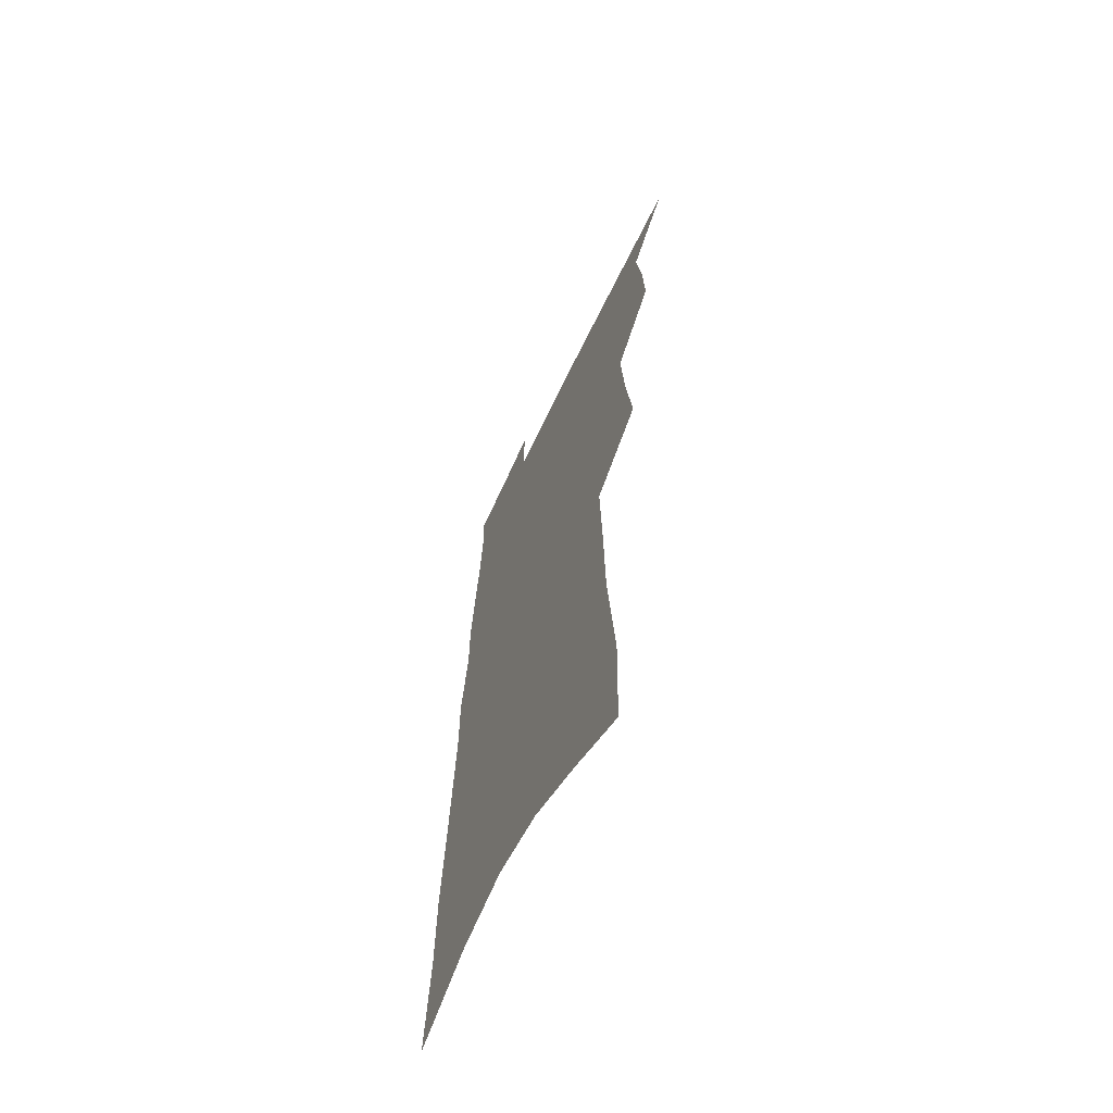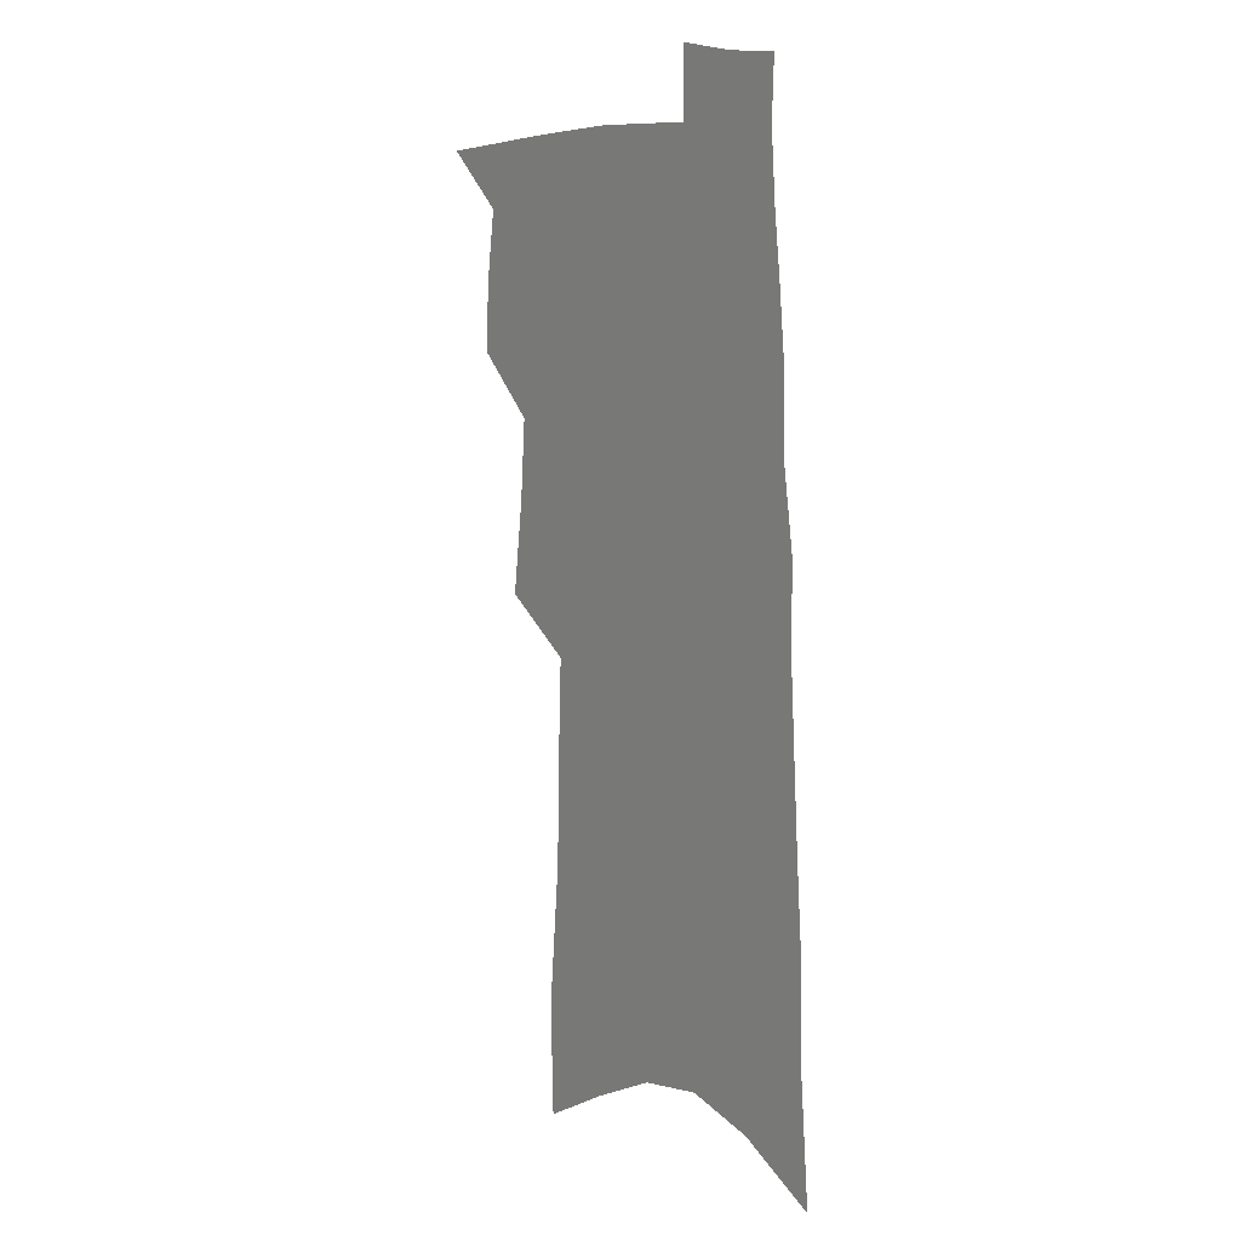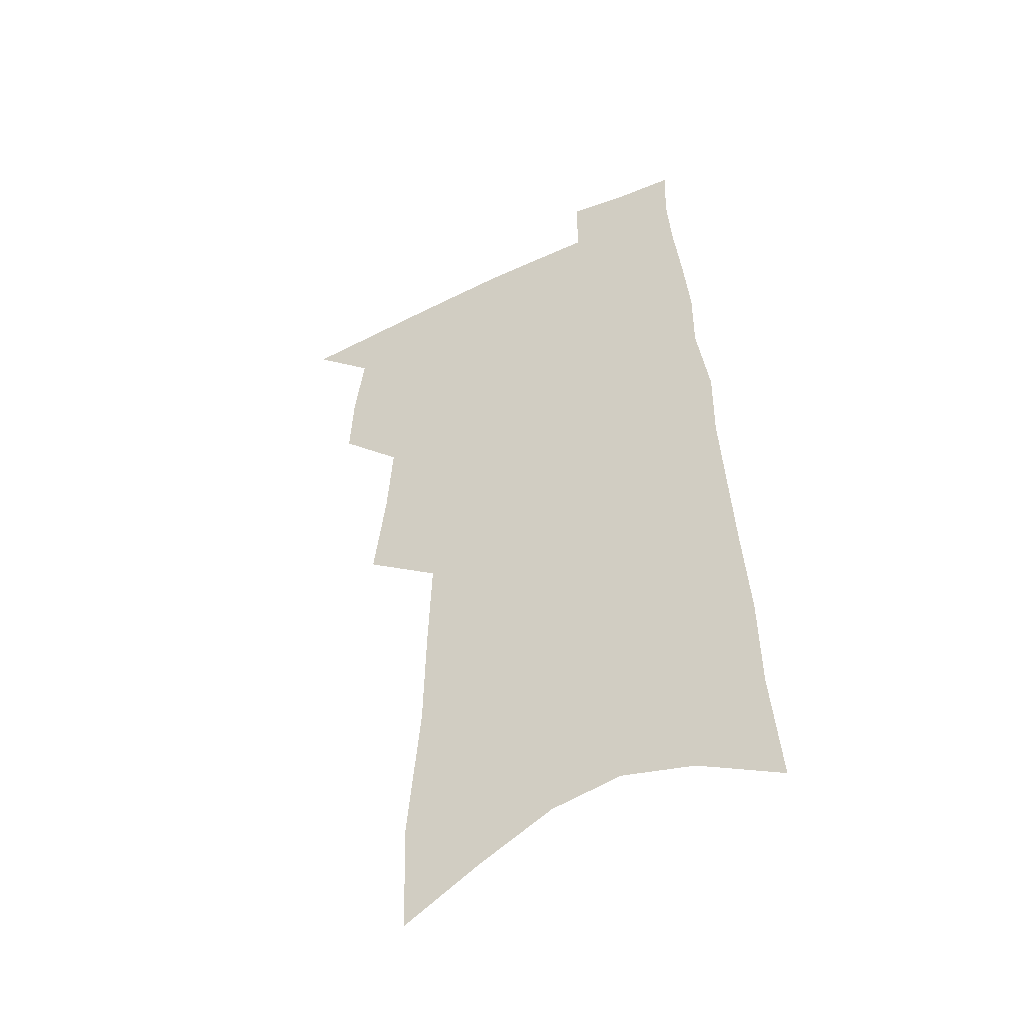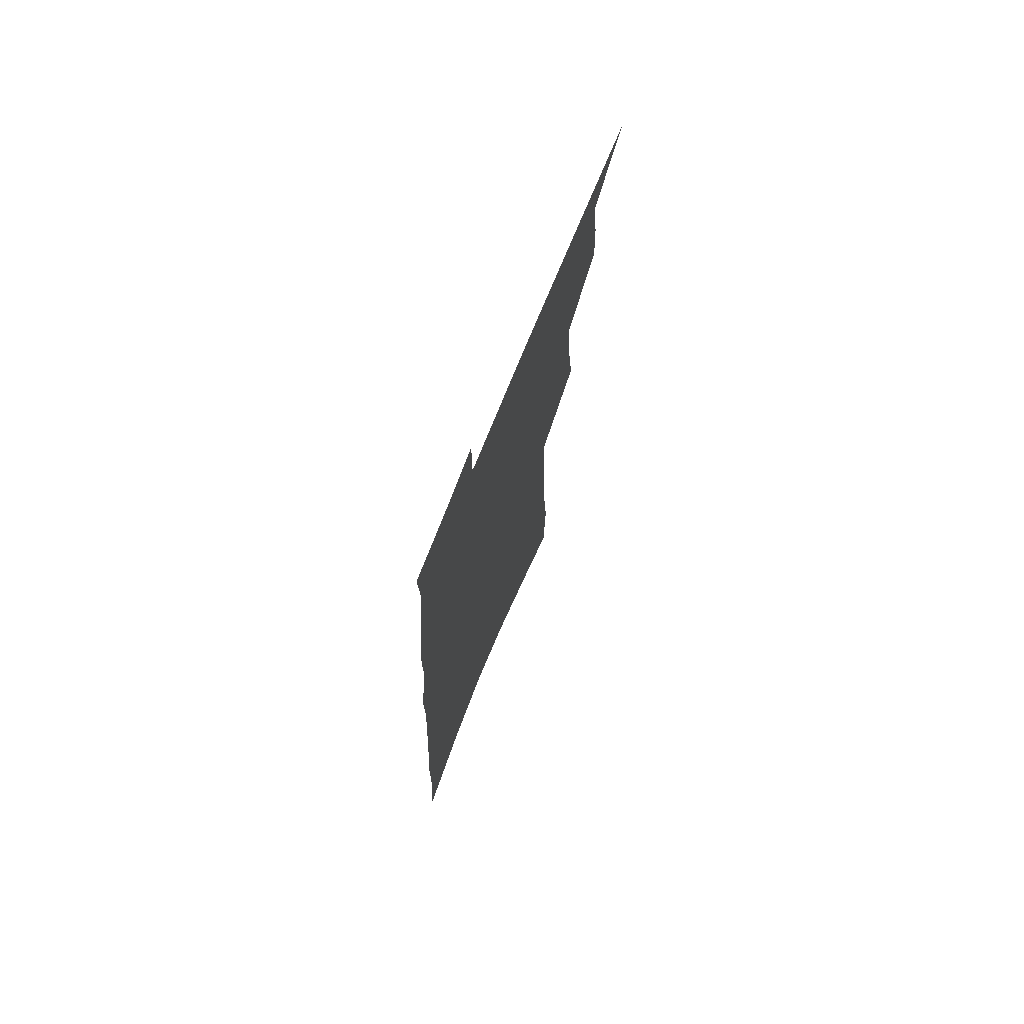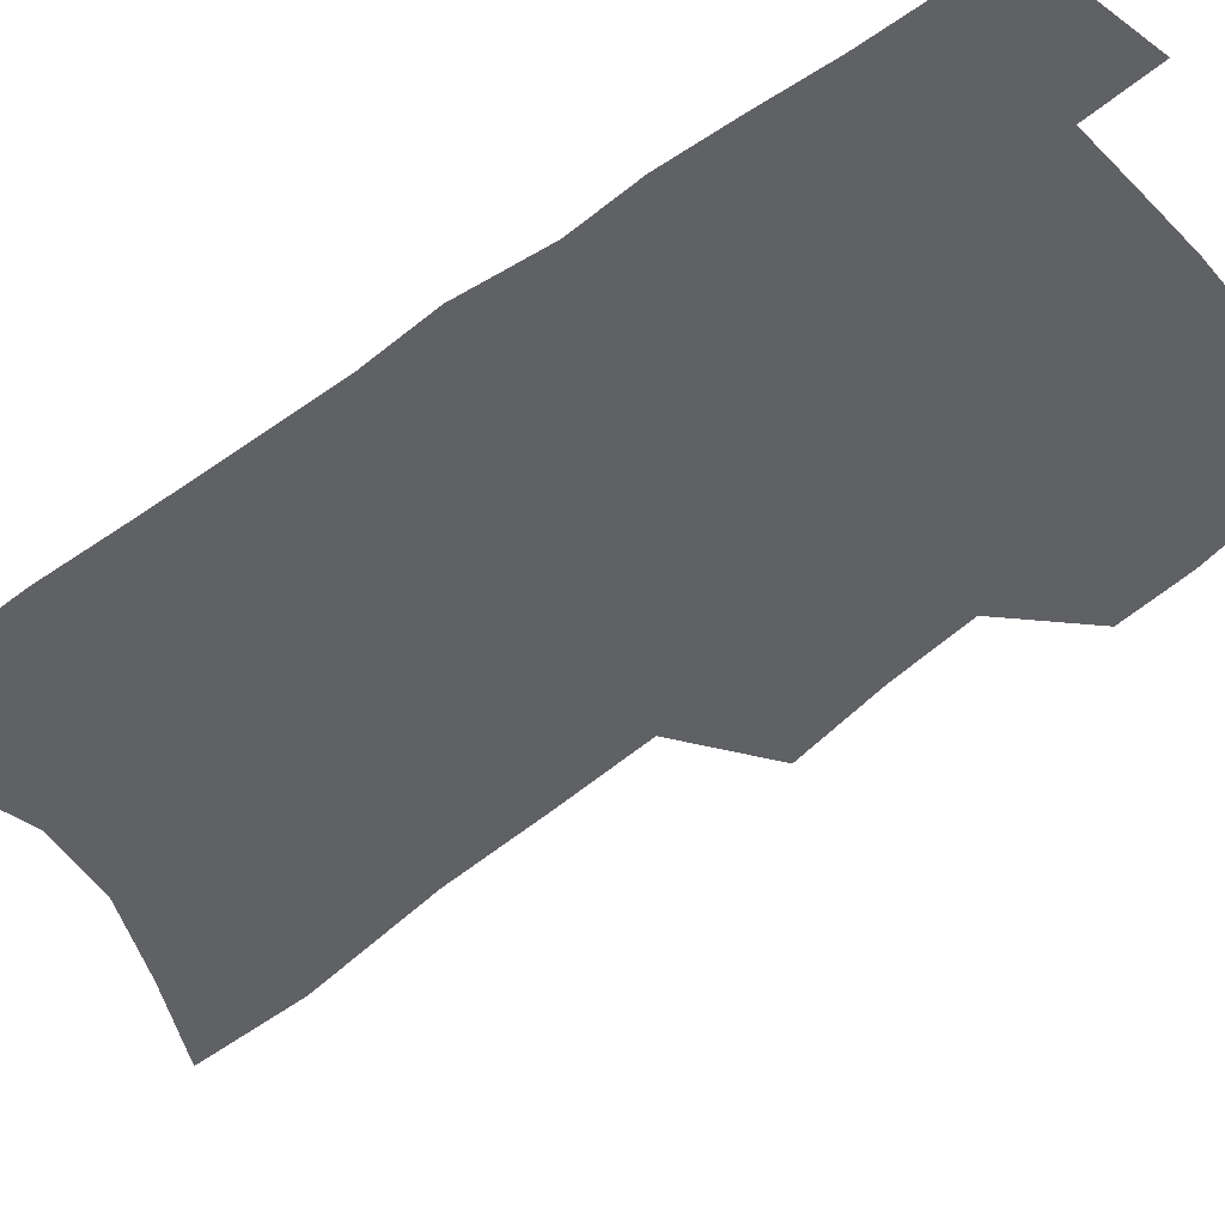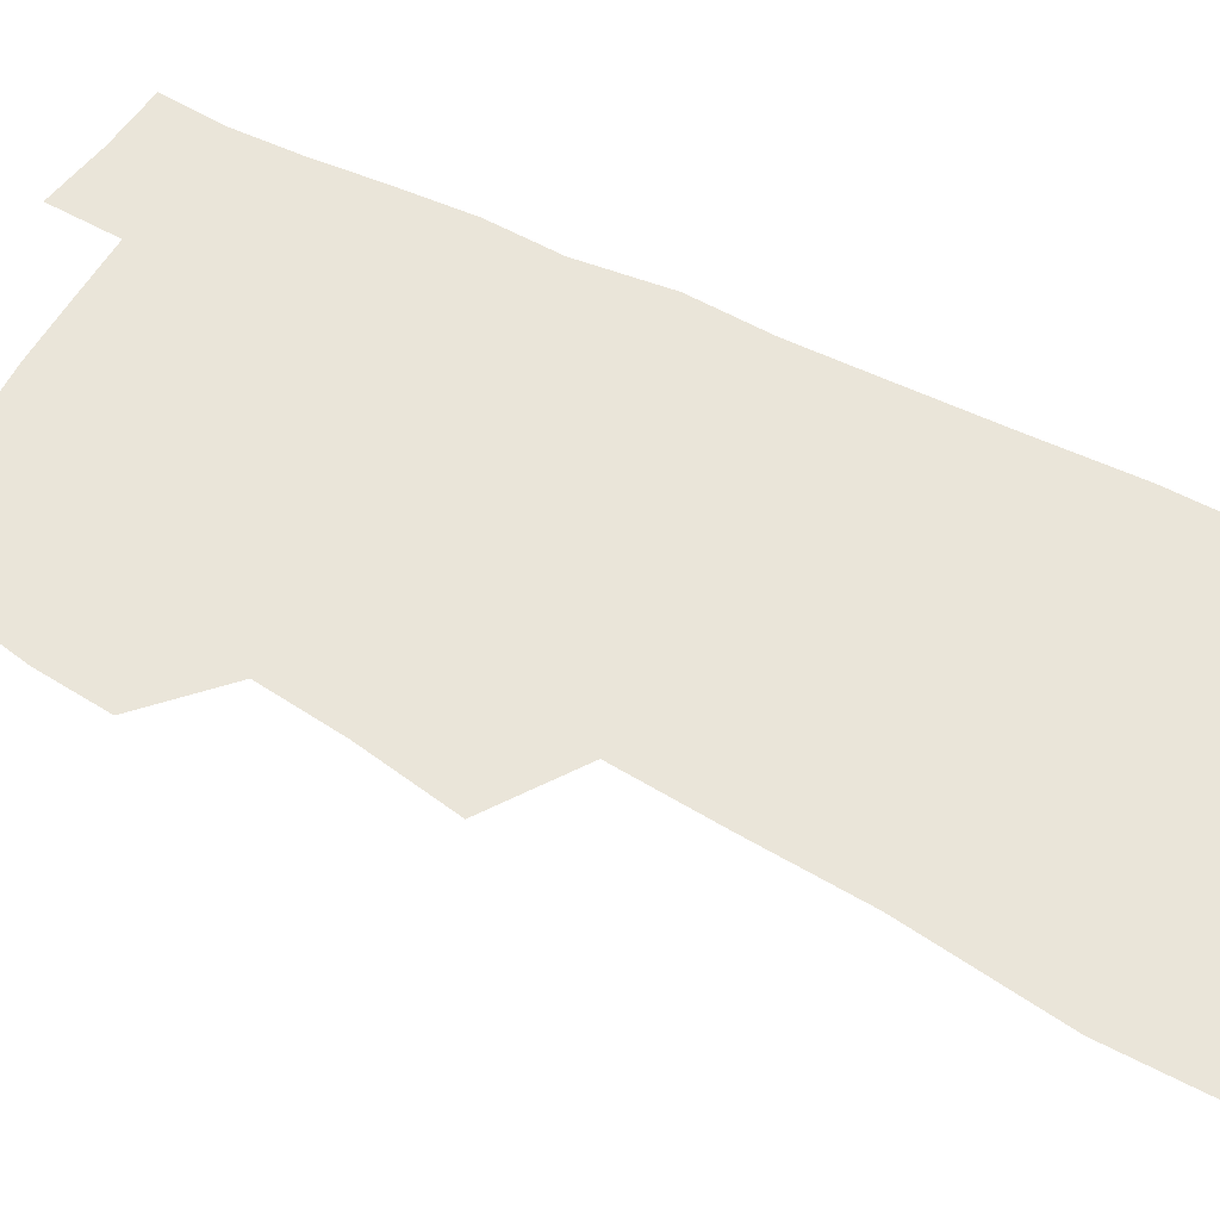
<metadata>
{"format":"obj","ext":"obj","renderer":"f3d","projection":"perspective","resolution":1024,"background":"white","views":[{"elev":-64.4,"azim":-115.1,"up":"+Y"},{"elev":9.8,"azim":54.9,"up":"+Y"},{"elev":-46.5,"azim":27.8,"up":"+Y"},{"elev":74.3,"azim":111.9,"up":"+Y"},{"elev":-50.1,"azim":132.0,"up":"+Z"},{"elev":58.0,"azim":-60.0,"up":"+Z"}]}
</metadata>
<code>
v 533.3 467.8 0
v 549.4 408.3 0
v 550.5 429.2 0
v 553.7 450.6 0
v 553.8 469.5 0
v 564.1 336.7 0
v 568 365.5 0
v 569.9 389.9 0
v 571.6 412.2 0
v 574.7 434.2 0
v 574.5 452.8 0
v 573 471.1 0
v 583.6 178.6 0
v 582.5 213.5 0
v 586.7 257.7 0
v 587.5 290.6 0
v 588.7 320.9 0
v 590.6 349 0
v 591.1 372.4 0
v 592.1 395.3 0
v 593.7 417.1 0
v 594 436.2 0
v 593.2 454.1 0
v 591.8 472.4 0
v 608.1 192 0
v 611.4 240.2 0
v 609.5 266.8 0
v 610.2 299.4 0
v 610.5 327.4 0
v 610.8 352.6 0
v 610.9 375.3 0
v 611.3 397.3 0
v 612.3 418.8 0
v 612.4 437.3 0
v 611.8 455.1 0
v 610.4 473.6 0
v 632.4 203.6 0
v 632.4 244.4 0
v 631.5 274.7 0
v 630.8 303.3 0
v 630.4 330 0
v 630.2 354.5 0
v 630.1 378.5 0
v 630.1 399.4 0
v 630.1 419.1 0
v 630.1 438 0
v 630 455.6 0
v 629.5 473.6 0
v 655 207.5 0
v 653.5 243.2 0
v 652.7 271.7 0
v 651 302.9 0
v 649.9 329.9 0
v 649.5 353.4 0
v 648.7 377.5 0
v 648.3 398.8 0
v 648 418.6 0
v 647.7 437.7 0
v 647.9 455.7 0
v 648.1 473.6 0
v 648 494.1 0
v 678.4 202.4 0
v 675.9 237.8 0
v 674.5 268.1 0
v 672.7 297.4 0
v 671.1 324.8 0
v 669.5 350.3 0
v 669.1 373 0
v 668.9 394.6 0
v 667.4 416.2 0
v 666.4 436.2 0
v 666.1 455.1 0
v 666.1 473.4 0
v 667.7 491.2 0
v 705.1 189.5 0
v 702 225.4 0
v 701.4 254.9 0
v 699 285.3 0
v 697.2 313.4 0
v 695.5 339.7 0
v 695.6 362.9 0
v 691.5 388.9 0
v 691.5 409.9 0
v 689.3 431.5 0
v 686.8 452.5 0
v 685.3 472.1 0
v 686 490 0
f 4 5 1
f 8 9 2
f 2 9 3
f 9 10 3
f 3 10 4
f 10 11 4
f 4 11 5
f 11 12 5
f 17 18 6
f 6 18 7
f 18 19 7
f 7 19 8
f 19 20 8
f 8 20 9
f 20 21 9
f 9 21 10
f 21 22 10
f 10 22 11
f 22 23 11
f 11 23 12
f 23 24 12
f 13 25 14
f 25 26 14
f 14 26 15
f 26 27 15
f 15 27 16
f 27 28 16
f 16 28 17
f 28 29 17
f 17 29 18
f 29 30 18
f 18 30 19
f 30 31 19
f 19 31 20
f 31 32 20
f 20 32 21
f 32 33 21
f 21 33 22
f 33 34 22
f 22 34 23
f 34 35 23
f 23 35 24
f 35 36 24
f 25 37 26
f 37 38 26
f 26 38 27
f 38 39 27
f 27 39 28
f 39 40 28
f 28 40 29
f 40 41 29
f 29 41 30
f 41 42 30
f 30 42 31
f 42 43 31
f 31 43 32
f 43 44 32
f 32 44 33
f 44 45 33
f 33 45 34
f 45 46 34
f 34 46 35
f 46 47 35
f 35 47 36
f 47 48 36
f 37 49 38
f 49 50 38
f 38 50 39
f 50 51 39
f 39 51 40
f 51 52 40
f 40 52 41
f 52 53 41
f 41 53 42
f 53 54 42
f 42 54 43
f 54 55 43
f 43 55 44
f 55 56 44
f 44 56 45
f 56 57 45
f 45 57 46
f 57 58 46
f 46 58 47
f 58 59 47
f 47 59 48
f 59 60 48
f 49 62 50
f 62 63 50
f 50 63 51
f 63 64 51
f 51 64 52
f 64 65 52
f 52 65 53
f 65 66 53
f 53 66 54
f 66 67 54
f 54 67 55
f 67 68 55
f 55 68 56
f 68 69 56
f 56 69 57
f 69 70 57
f 57 70 58
f 70 71 58
f 58 71 59
f 71 72 59
f 59 72 60
f 72 73 60
f 60 73 61
f 73 74 61
f 62 75 63
f 75 76 63
f 63 76 64
f 76 77 64
f 64 77 65
f 77 78 65
f 65 78 66
f 78 79 66
f 66 79 67
f 79 80 67
f 67 80 68
f 80 81 68
f 68 81 69
f 81 82 69
f 69 82 70
f 82 83 70
f 70 83 71
f 83 84 71
f 71 84 72
f 84 85 72
f 72 85 73
f 85 86 73
f 73 86 74
f 86 87 74

</code>
